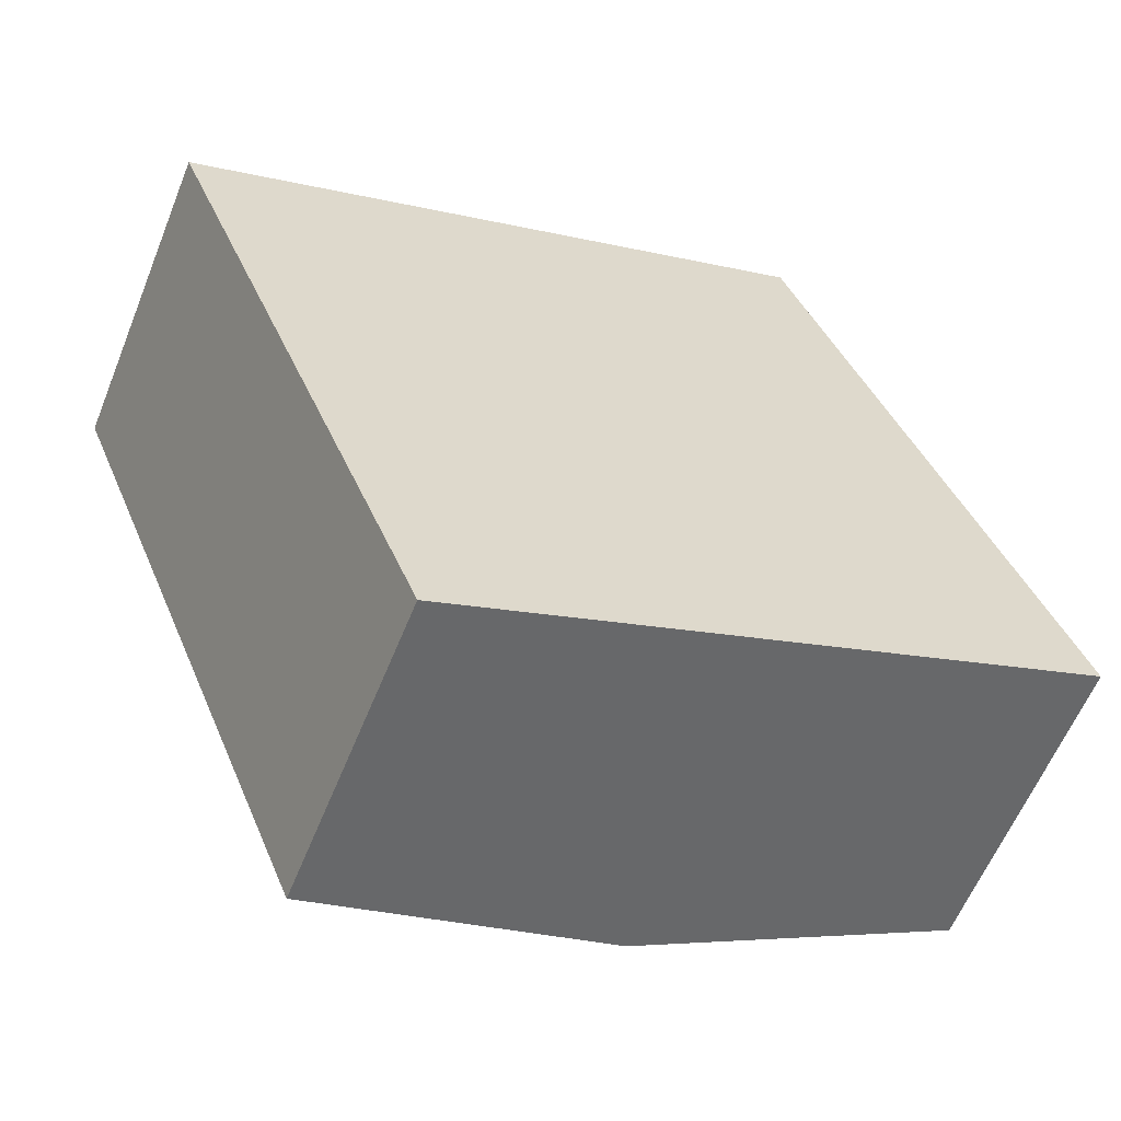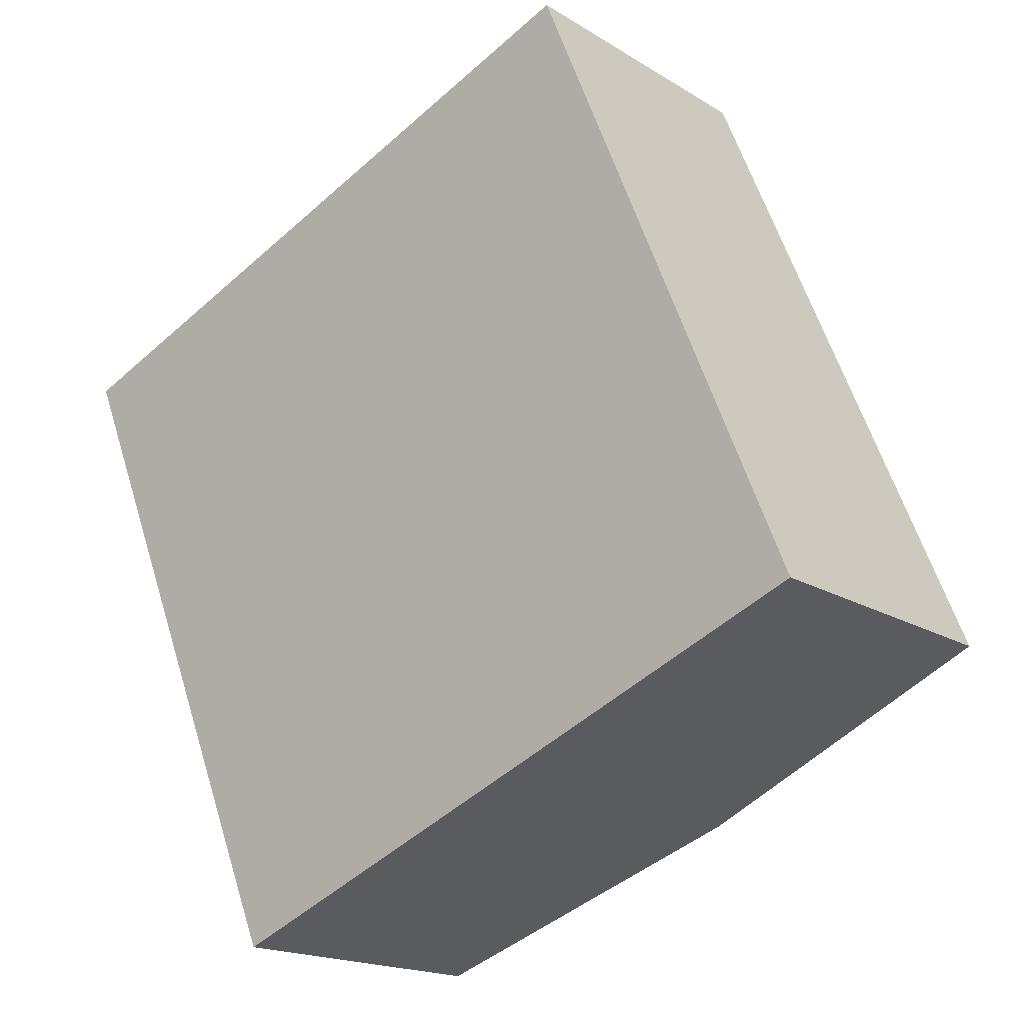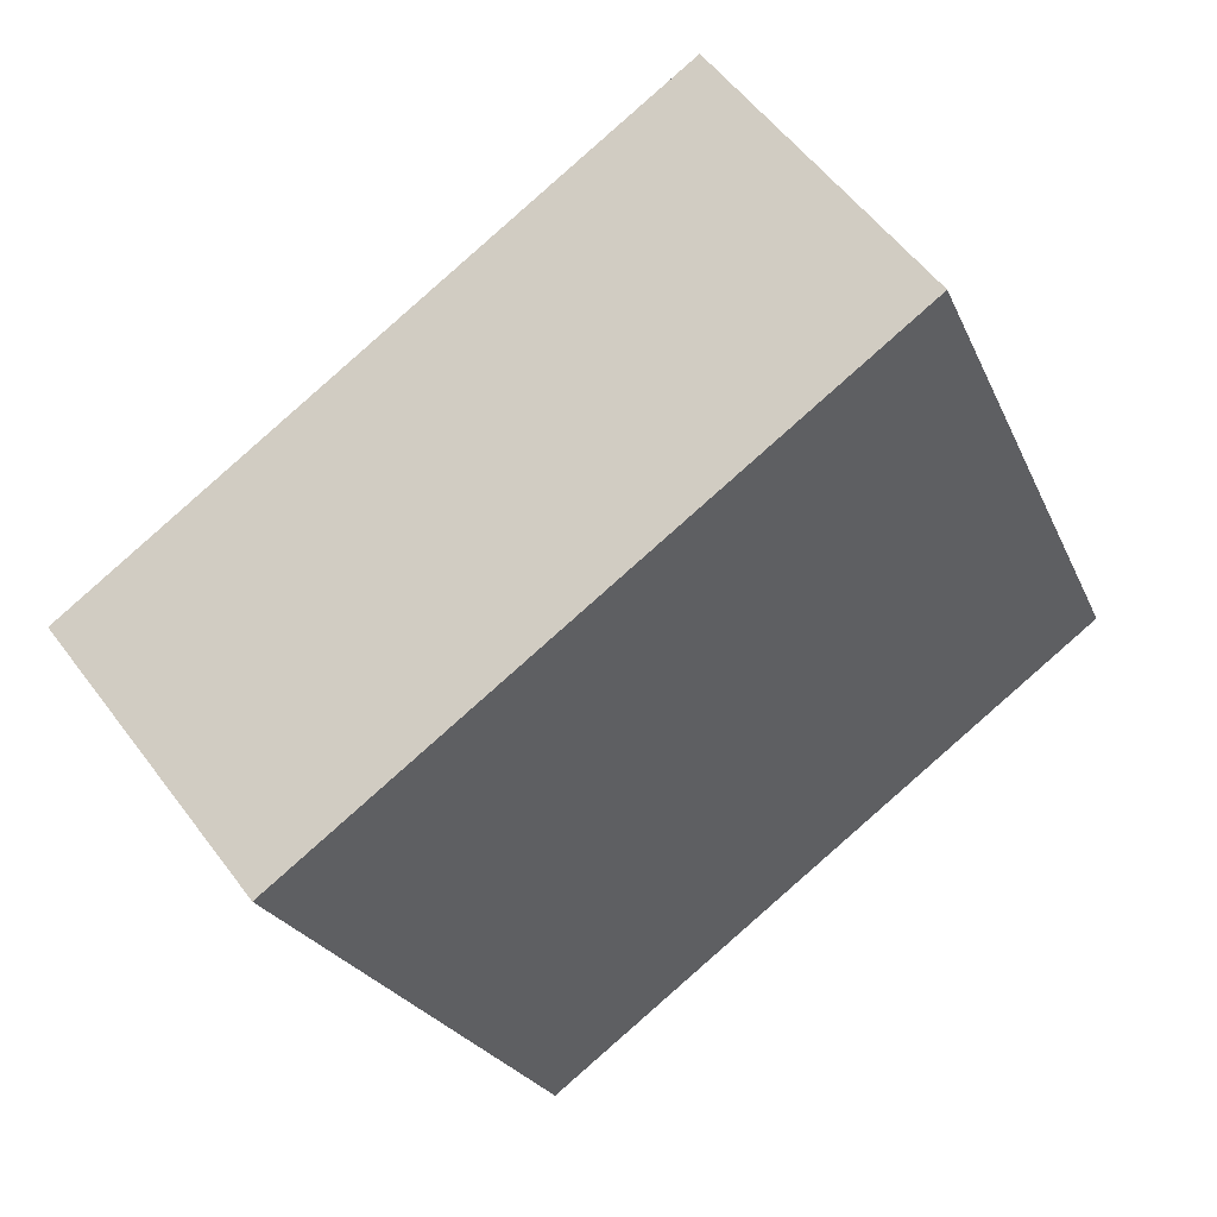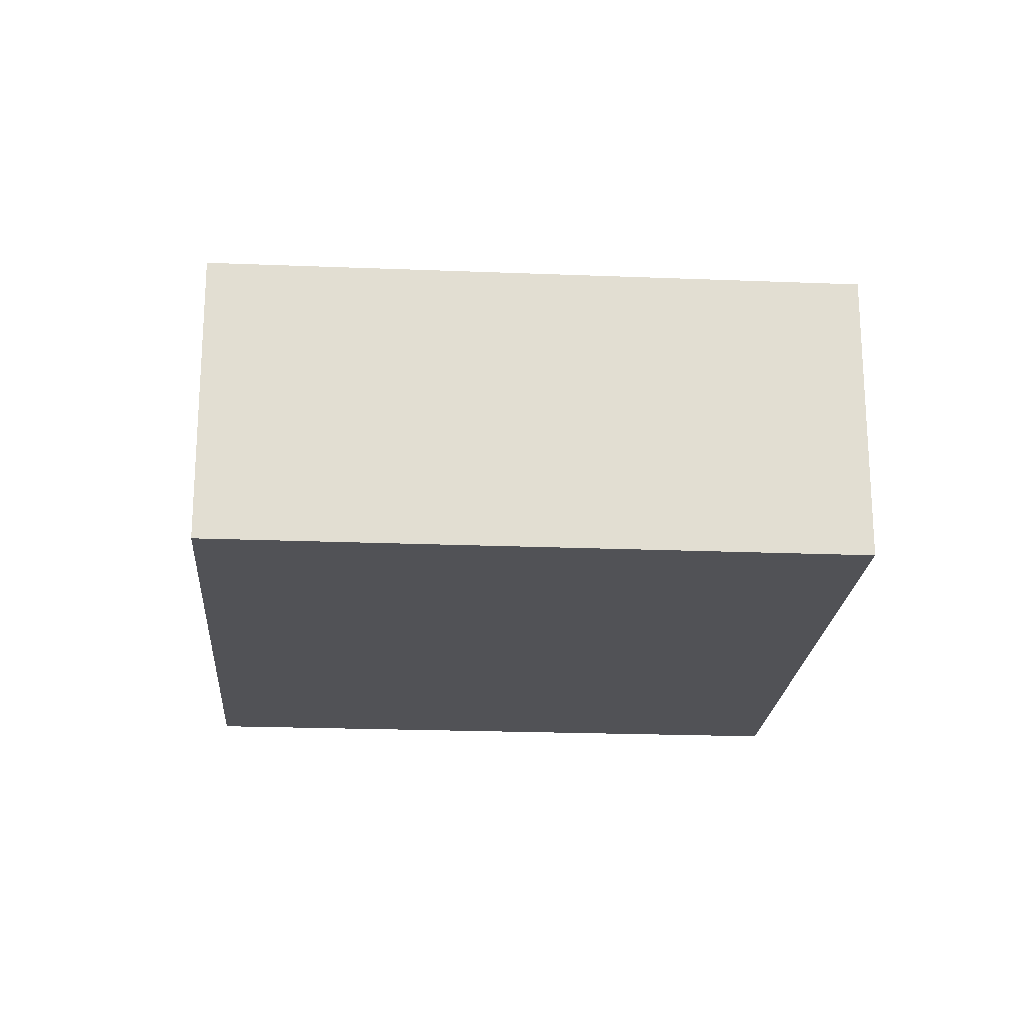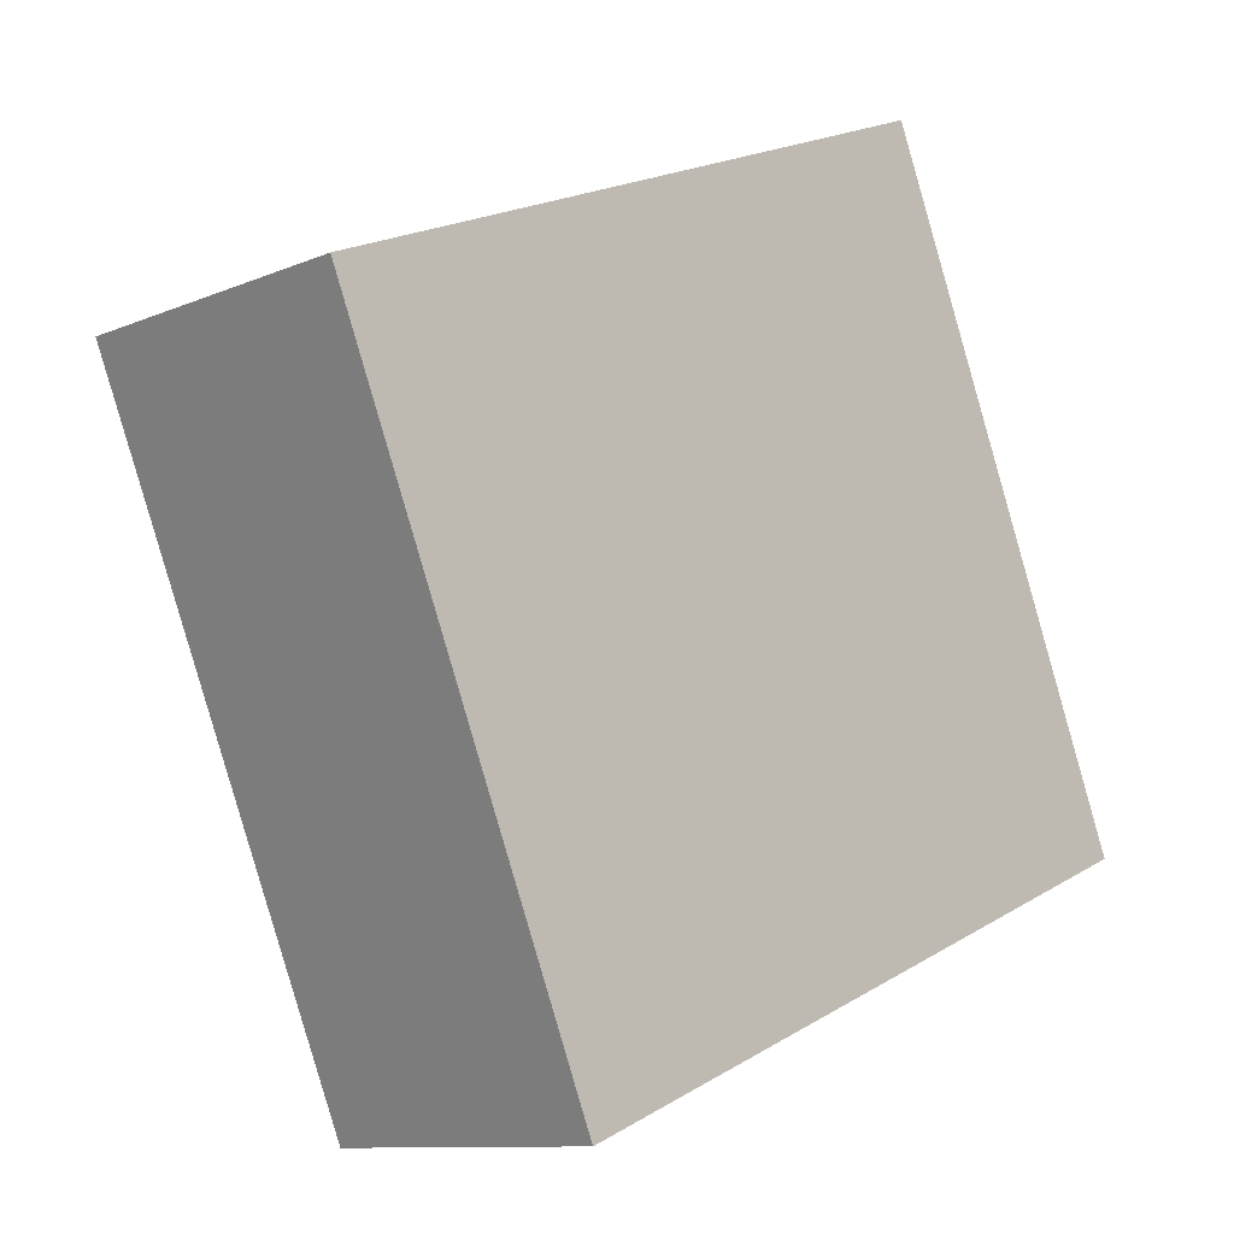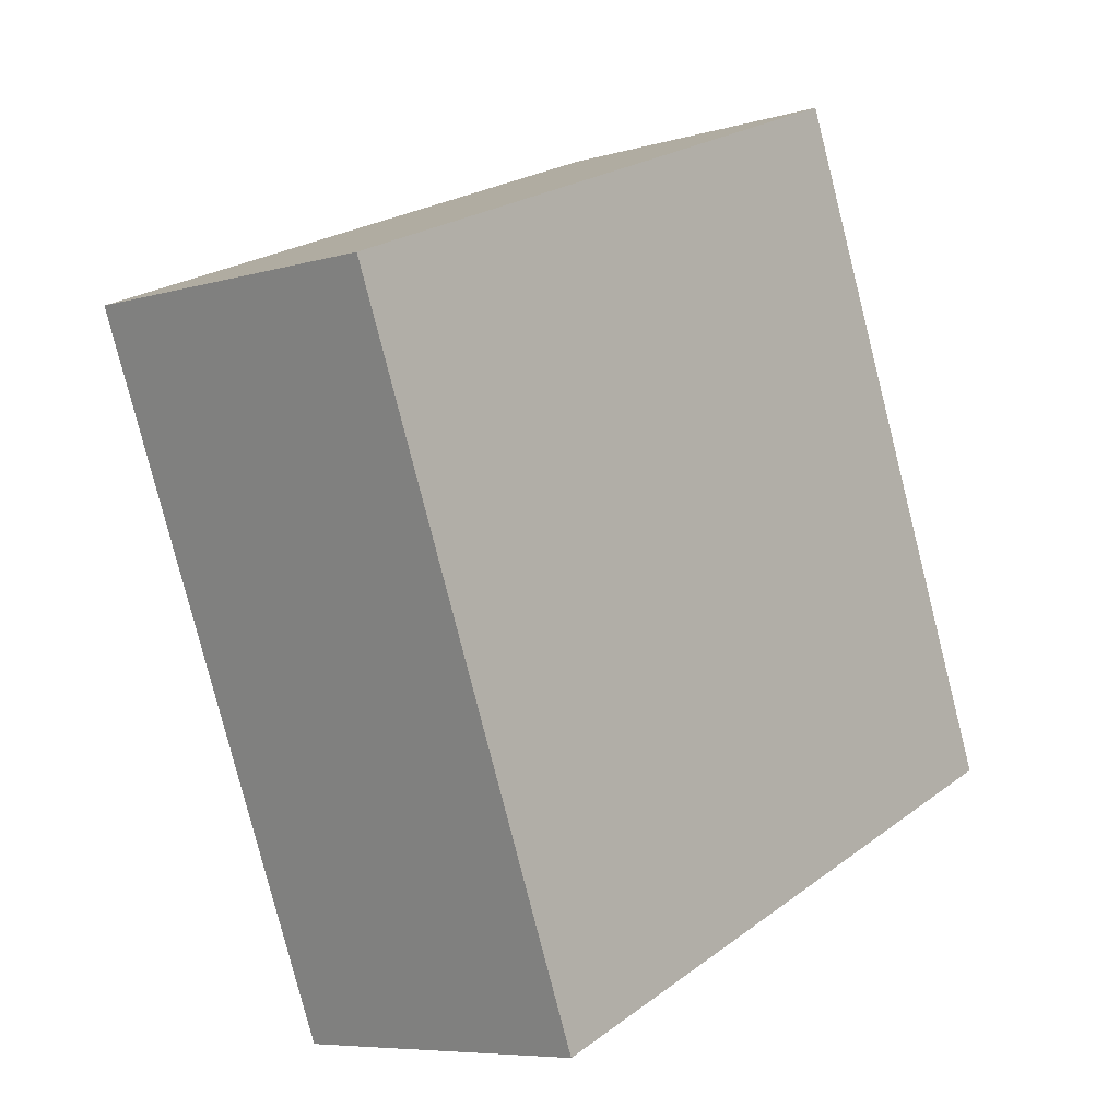
<metadata>
{"format":"obj","ext":"obj","renderer":"f3d","projection":"perspective","resolution":1024,"background":"white","views":[{"elev":-59.7,"azim":-21.9,"up":"+Z"},{"elev":-17.5,"azim":39.5,"up":"+Z"},{"elev":54.6,"azim":-35.8,"up":"+Z"},{"elev":-21.2,"azim":-26.4,"up":"+Y"},{"elev":-10.5,"azim":-43.3,"up":"+Z"},{"elev":-6.9,"azim":-49.6,"up":"+Z"}]}
</metadata>
<code>
v  3.743 2.866 -1.567
v  7.505 2.559 -3.18
v  4.85 2.866 -4.269
v  5.309 2.56 2.176
v  0 2.559 1.567e-16
v  2.196 2.559 -5.357
v  2.196 3.28e-16 -5.357
v  0 0 0
v  5.309 -1.332e-16 2.176
v  7.505 1.947e-16 -3.18
v  4.85 2.614e-16 -4.269
g defaultobject
f 1 2 3
f 2 1 4
f 5 3 6
f 3 5 1
f 1 5 4
f 7 5 6
f 5 7 8
f 5 9 4
f 9 5 8
f 9 2 4
f 2 9 10
f 3 7 6
f 7 3 11
f 11 3 2
f 11 2 10
f 11 8 7
f 8 11 9
f 9 11 10

</code>
